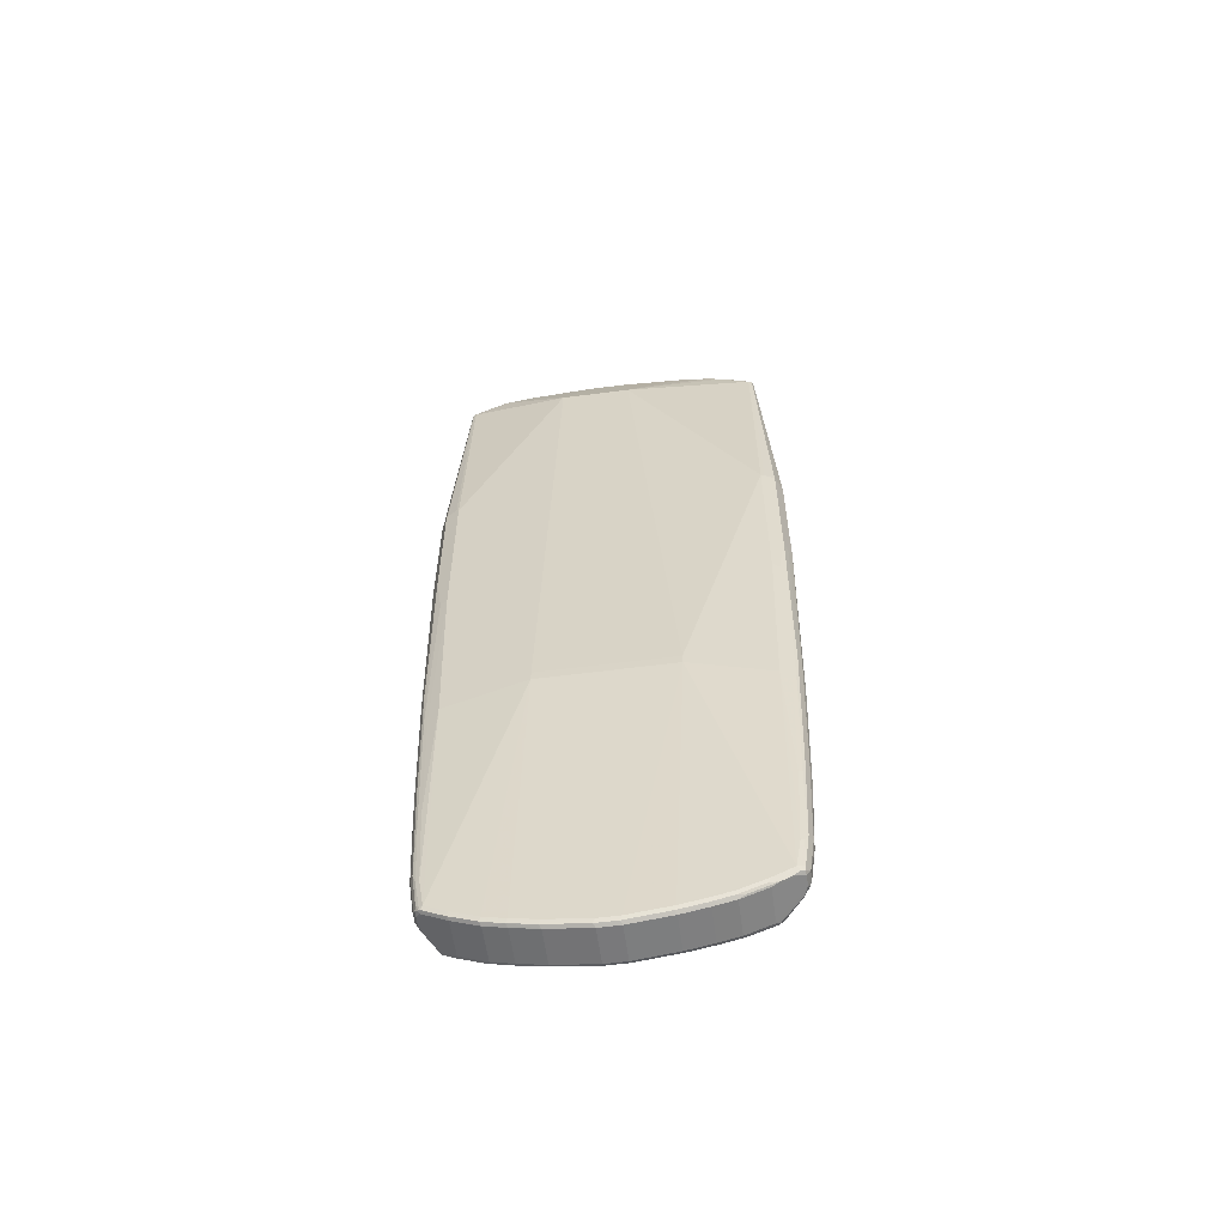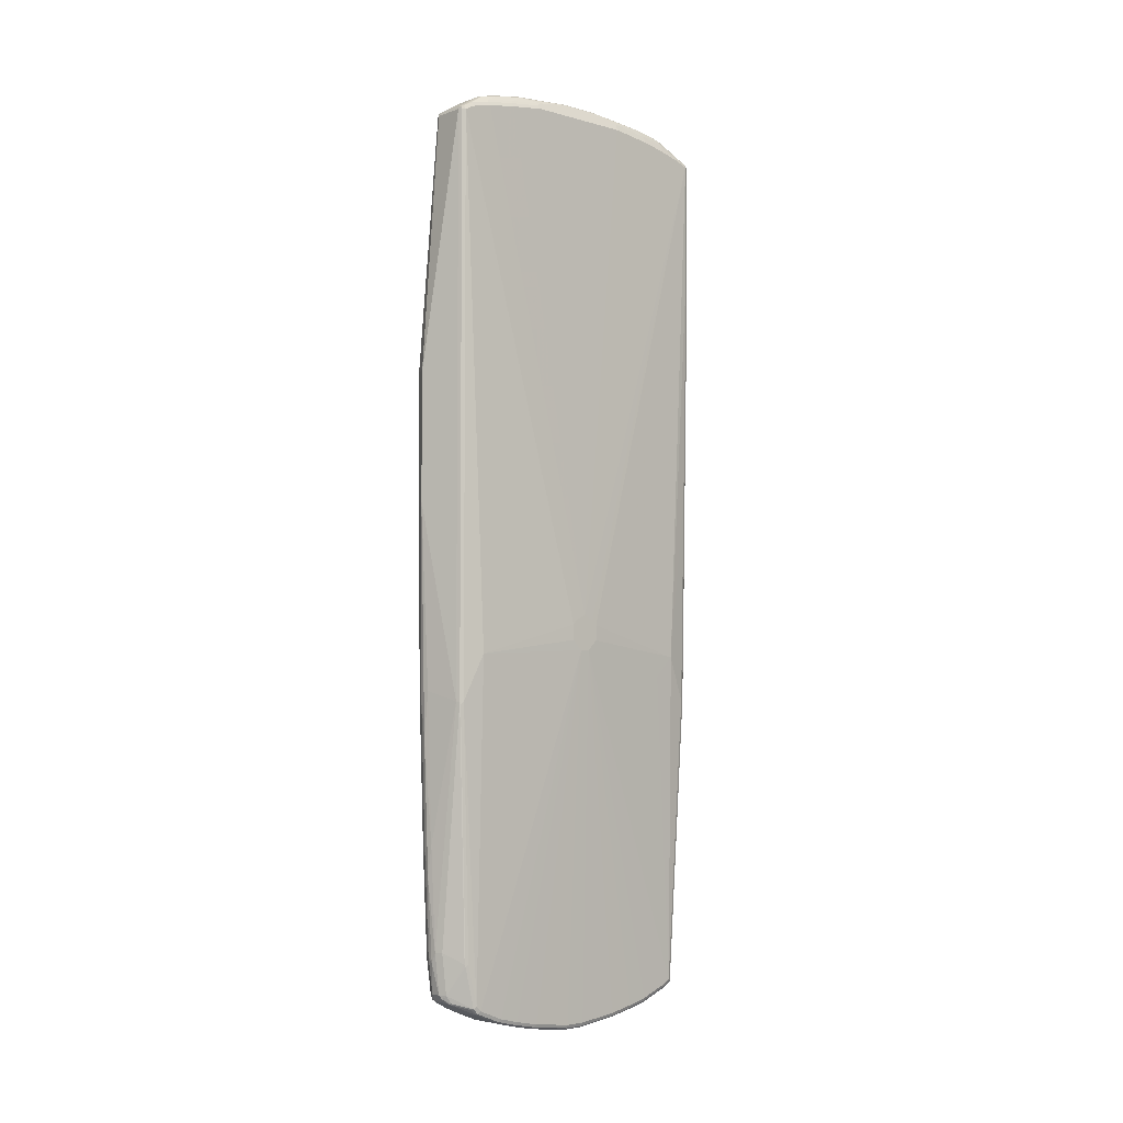
<metadata>
{"format":"obj","ext":"obj","renderer":"f3d","projection":"perspective","resolution":1024,"background":"white","views":[{"elev":-57.9,"azim":-82.3,"up":"+Z"},{"elev":-4.1,"azim":48.0,"up":"+Z"}]}
</metadata>
<code>
v -0.02106 -0.358 0.1052
v -0.02106 -0.358 0.3685
v -0.04912 -0.3439 0.1087
v -0.03509 -0.3509 0.09121
v -0.03158 -0.3474 -0.2947
v -0.02106 -0.3474 -0.3685
v -0.01052 -0.3474 -0.2736
v 0.05264 -0.3264 -0.2947
v -0.02807 -0.3544 0.3719
v -0.04912 -0.3439 0.3719
v 0.05264 -0.3264 0.8949
v -0.01052 -0.3264 0.8949
v -0.01755 -0.3229 0.8983
v -0.05615 -0.3299 0.007016
v -0.04912 -0.3334 -0.3649
v -0.04561 -0.3404 -0.2983
v -0.03158 -0.3369 -0.5896
v -0.02106 -0.3369 -0.6421
v -0.01052 -0.3369 -0.579
v -0.01052 -0.3264 -0.7896
v 0.05966 -0.3229 -0.2947
v -0.05966 -0.3229 0.3719
v 0.05966 -0.3229 0.8949
v 0.0579 -0.3237 0.9002
v 0.05264 -0.3229 0.9019
v -0.01052 -0.3229 0.9019
v -0.01578 -0.3211 0.9027
v -0.01842 -0.3053 0.9066
v -0.02106 -0.3159 0.8949
v -0.06317 -0.3159 0.01043
v -0.05264 -0.3264 -0.3685
v -0.04912 -0.3229 -0.6387
v -0.04561 -0.3299 -0.593
v -0.04561 -0.3194 -0.8037
v -0.03158 -0.3264 -0.8001
v -0.02106 -0.3264 -0.8107
v -0.01052 -0.3159 -0.8738
v -0.003496 -0.3229 -0.7896
v 0.003496 -0.3194 -0.7896
v 0.0386 -0.2913 -0.8107
v 0.06053 -0.3211 -0.3
v 0.06317 -0.3159 -0.2947
v -0.06317 -0.3159 0.3685
v 0.06317 -0.3159 0.8949
v 0.05966 -0.3194 0.9019
v 0.04738 -0.2711 0.9317
v 0.04212 -0.2772 0.93
v 0 -0.2772 0.93
v -0.01578 -0.3 0.9133
v -0.00526 -0.2685 0.9343
v -0.01842 -0.2632 0.9277
v -0.02106 -0.2526 0.9264
v -0.06317 -0.04205 0.8422
v -0.08423 -0.1369 -0.3264
v -0.06317 -0.3053 -0.3578
v -0.05264 -0.3159 -0.6421
v -0.04912 -0.3123 -0.8177
v -0.04561 -0.3088 -0.8772
v -0.03158 -0.3159 -0.8738
v -0.01403 -0.3088 -0.8879
v -0.007008 -0.3123 -0.8808
v -0.002622 -0.3105 -0.8791
v 0.003496 -0.3088 -0.8738
v 0.03948 -0.2895 -0.8158
v 0.04212 -0.2843 -0.8107
v 0.04212 -0.2737 -0.8528
v 0.04212 -0.2632 -0.8949
v 0.07369 -0.2737 -0.1999
v -0.08423 -0.1369 -0.3053
v 0.06317 -0.2948 0.9053
v 0.08423 -0.04205 -0.1367
v 0.08423 -0.03154 -0.1263
v 0.08423 -0.01051 -0.1157
v 0.05966 -0.2983 0.9123
v 0.04912 -0.2667 0.9334
v 0.04212 -0.2632 0.937
v 0 -0.2632 0.937
v -0.01578 -0.2579 0.9343
v -0.01578 -0.2264 0.9449
v -0.01755 -0.2526 0.9334
v -0.02106 -0.221 0.937
v -0.02106 -0.1579 0.9474
v -0.02106 -0.03154 0.958
v -0.06317 0.1053 0.8422
v -0.08423 0.1369 -0.3264
v -0.05264 -0.02102 -0.958
v -0.05264 -0.1053 -0.9474
v -0.05264 -0.1579 -0.937
v -0.05264 -0.2 -0.9264
v -0.05264 -0.2526 -0.9053
v -0.05264 -0.2737 -0.8949
v -0.05264 -0.2948 -0.8843
v -0.05264 -0.3053 -0.8211
v -0.04912 -0.3018 -0.8808
v -0.04386 -0.307 -0.8862
v -0.03509 -0.3088 -0.8879
v 0 -0.2948 -0.8949
v 0.003496 -0.3018 -0.8913
v -0.001303 -0.3079 -0.8843
v 0.007882 -0.3 -0.8896
v 0.03948 -0.2685 -0.9002
v 0.03948 -0.279 -0.8581
v 0.04212 -0.2526 -0.9053
v 0.08423 -0.02102 -0.1894
v 0.08423 -0.04205 -0.1684
v -0.08423 0.1369 -0.3053
v 0.06317 -0.2526 0.9159
v 0.08423 0.01051 -0.1263
v 0.06317 0.3159 0.8949
v 0.06317 0.2843 0.9053
v 0.06317 0.2421 0.9159
v 0.06317 0.1895 0.9264
v 0.06317 0.1053 0.937
v 0.06317 -0.1158 0.937
v 0.06317 -0.1895 0.9264
v 0.05966 -0.2561 0.9229
v 0.05615 -0.2491 0.93
v 0.04912 -0.2246 0.944
v 0.04212 -0.221 0.9474
v -0.01052 -0.221 0.9474
v -0.01052 -0.1579 0.958
v -0.01578 -0.1632 0.9554
v -0.01755 -0.1579 0.9544
v -0.01755 -0.221 0.944
v -0.01755 -0.03154 0.965
v -0.01842 0.05789 0.9633
v -0.02106 0.05263 0.958
v -0.02106 0.179 0.9474
v -0.02106 0.2421 0.937
v -0.02106 0.3159 0.8949
v -0.06317 0.3159 0.3685
v -0.06317 0.3159 0.01043
v -0.06317 0.3053 -0.3578
v -0.05264 0.2948 -0.8843
v -0.05264 0.2737 -0.8949
v -0.05264 0.2526 -0.9053
v -0.05264 0.2 -0.9264
v -0.05264 0.1579 -0.937
v -0.05264 0.1053 -0.9474
v -0.05264 0.02102 -0.958
v -0.04912 -0.01752 -0.965
v -0.04912 -0.1018 -0.9544
v -0.04912 -0.1544 -0.944
v -0.04912 -0.1965 -0.9334
v -0.04912 -0.2491 -0.9123
v -0.04912 -0.2702 -0.9019
v -0.05089 -0.2825 -0.8932
v -0.04738 -0.3 -0.8896
v -0.04212 -0.2948 -0.8949
v 0.003496 -0.2807 -0.9019
v 0.03158 -0.2526 -0.9159
v 0.02807 -0.2667 -0.9089
v 0.03509 -0.2702 -0.9019
v 0.03509 -0.2597 -0.9123
v 0.03948 -0.2579 -0.9106
v 0.04212 -0.2 -0.9264
v 0.08423 0 -0.1894
v 0.04212 -0.1579 -0.937
v 0.04212 -0.1053 -0.9474
v 0.04212 -0.02102 -0.958
v 0.08423 0.02102 -0.1367
v 0.05966 0.3229 0.8913
v 0.0579 0.3211 0.9002
v 0.05966 0.3123 0.9019
v 0.04912 0.2386 0.944
v 0.05615 0.2456 0.93
v 0.07369 0.2526 -0.1999
v 0.06317 0.3159 0.6421
v 0.05615 0.193 0.9404
v 0.05615 0.1088 0.951
v 0.05966 -0.1193 0.944
v 0.05966 -0.193 0.9334
v 0.05615 -0.186 0.9404
v 0.04912 -0.1614 0.9544
v 0.04212 -0.1579 0.958
v -0.01052 -0.03154 0.9687
v -0.01578 -0.03679 0.966
v -0.01755 0.05263 0.965
v -0.01842 0.1842 0.9527
v -0.01842 0.2474 0.9423
v -0.01842 0.3211 0.9002
v -0.06053 0.3211 0.3738
v -0.04912 0.3439 0.3685
v -0.05615 0.3299 0.01043
v -0.05264 0.3264 -0.3685
v -0.05264 0.3159 -0.6421
v -0.05264 0.3053 -0.8211
v -0.04912 0.3018 -0.8843
v -0.04738 0.3027 -0.8896
v -0.04912 0.2983 -0.8913
v -0.04912 0.2772 -0.9019
v -0.04912 0.2561 -0.9123
v -0.04912 0.2035 -0.9334
v -0.04912 0.1614 -0.944
v -0.04912 0.1088 -0.9544
v -0.04912 0.02453 -0.965
v -0.04212 -0.02102 -0.9687
v -0.04212 -0.1053 -0.958
v -0.04212 -0.1579 -0.9474
v -0.04212 -0.2 -0.937
v -0.04738 -0.2053 -0.9317
v -0.04738 -0.2579 -0.9106
v -0.04738 -0.279 -0.9002
v -0.04561 -0.2878 -0.8983
v -0.04561 -0.2667 -0.9089
v -0.04212 -0.2526 -0.9159
v -0.0386 -0.2807 -0.9019
v 0.03158 -0.2 -0.937
v 0.03509 -0.207 -0.9334
v 0.03948 -0.2053 -0.9317
v 0.07369 0.2105 -0.2422
v 0.08423 0.02102 -0.1684
v 0.04212 0.02102 -0.958
v 0.04212 0.1053 -0.9474
v 0.04212 0.1579 -0.937
v 0.04212 0.2 -0.9264
v 0.04212 0.2526 -0.9053
v 0.04212 0.2737 -0.8949
v 0.03948 -0.1632 -0.9423
v 0.03948 -0.1105 -0.9527
v 0.03948 -0.02628 -0.9633
v 0.05264 0.3264 0.8949
v 0.05966 0.3229 0.6387
v 0.04912 0.3229 0.9019
v 0.05264 0.3159 0.9053
v 0.04561 0.2561 0.9404
v 0.04738 0.2474 0.9423
v 0.04212 0.2421 0.9474
v 0.04212 0.179 0.958
v 0.04912 0.1754 0.9544
v 0.06317 0.2948 -0.2947
v 0.06317 0.3053 0.1578
v 0.04912 0.04913 0.965
v 0.05615 -0.1123 0.951
v 0.04912 -0.03504 0.965
v 0.04212 -0.03154 0.9687
v -0.01052 0.05263 0.9687
v -0.01755 0.179 0.9544
v -0.01755 0.2421 0.944
v -0.01403 0.2491 0.944
v -0.01403 0.3229 0.9019
v -0.01052 0.3264 0.8949
v -0.01755 0.3229 0.8949
v -0.05 0.3421 0.3738
v -0.02106 0.358 0.3685
v -0.04738 0.3448 0.09994
v -0.04912 0.3439 0.1052
v -0.04912 0.3334 -0.3685
v -0.04912 0.3229 -0.6421
v -0.04912 0.3123 -0.8211
v -0.04561 0.3088 -0.8738
v -0.03158 0.3088 -0.8879
v -0.04212 0.3018 -0.8913
v -0.04212 0.2948 -0.8949
v -0.04738 0.2816 -0.9002
v -0.04212 0.3093 -0.8843
v -0.04212 0.2526 -0.9159
v -0.04738 0.2606 -0.9106
v -0.04212 0.2 -0.937
v -0.04212 0.1579 -0.9474
v -0.04212 0.1053 -0.958
v -0.04212 0.02102 -0.9687
v 0.03158 -0.02102 -0.9687
v 0.03158 -0.1053 -0.958
v 0.03158 -0.1579 -0.9474
v -0.04561 -0.214 -0.93
v 0.03509 -0.1649 -0.944
v 0.0386 0.02102 -0.965
v 0.0386 0.1053 -0.9544
v 0.0386 0.1579 -0.944
v 0.0386 0.2 -0.9334
v 0.03948 0.2105 -0.9277
v 0.03948 0.2632 -0.9066
v 0.0386 0.2807 -0.8983
v 0.05966 0.3018 -0.2983
v 0.0386 -0.1579 -0.944
v 0.0386 -0.1053 -0.9544
v 0.0386 -0.02102 -0.965
v 0.05264 0.3264 0.6421
v 0.05966 0.3123 0.1544
v 0.05615 0.3088 -0.1754
v 0.003496 0.3404 -0.2702
v -0.007008 0.3509 0.1087
v -0.01403 0.3544 0.1016
v -0.02106 0.358 0.1052
v -0.007008 0.2561 0.9404
v 0.0386 0.2491 0.944
v -0.01052 0.2421 0.9474
v -0.01052 0.179 0.958
v 0.04212 0.05263 0.9687
v -0.02632 0.3553 0.08932
v -0.03684 0.3448 -0.3
v -0.04561 0.3404 -0.2947
v -0.04561 0.3299 -0.5896
v -0.04561 0.3194 -0.8001
v -0.03684 0.3132 -0.8791
v -0.01052 0.3088 -0.8879
v -0.04212 0.2807 -0.9019
v 0.03158 0.2526 -0.9159
v 0.03158 0.2 -0.937
v 0.03158 0.1579 -0.9474
v 0.03158 0.1053 -0.958
v 0.03158 0.02102 -0.9687
v 0.03684 0.02628 -0.966
v 0.03684 0.1105 -0.9554
v 0.03684 0.1632 -0.9449
v 0.03684 0.2053 -0.9343
v 0.03684 0.2579 -0.9133
v 0.03684 0.279 -0.9027
v 0.00526 0.3 -0.8922
v 0.007008 0.3018 -0.8879
v 0 0.3079 -0.8829
v -0.003496 0.3123 -0.8772
v 0.003496 0.3088 -0.8702
v 0.003496 0.3194 -0.786
v 0.003496 0.3299 -0.5755
v -0.003496 0.3439 -0.2772
v -0.02106 0.3474 -0.3685
v -0.03158 0.3474 -0.2947
v -0.01052 0.3474 -0.2736
v -0.03158 0.3369 -0.5896
v -0.03684 0.3342 -0.5947
v -0.03684 0.3237 -0.8054
v -0.03158 0.3159 -0.8738
v -0.01052 0.3159 -0.8738
v -0.00526 0.3105 -0.8816
v 0.03158 0.2807 -0.9019
v -0.003496 0.3229 -0.793
v -0.003496 0.3334 -0.5826
v -0.02106 0.3369 -0.6421
v -0.01052 0.3369 -0.579
v -0.03158 0.3264 -0.8001
v -0.02106 0.3264 -0.8107
v -0.01052 0.3264 -0.7896
f 1 2 10
f 1 10 3
f 1 3 4
f 1 4 5
f 1 5 6
f 1 6 7
f 1 7 8
f 1 8 11
f 1 11 2
f 2 9 10
f 2 11 12
f 2 12 13
f 2 13 9
f 3 10 22
f 3 22 43
f 3 43 30
f 3 30 14
f 3 14 15
f 3 15 16
f 3 16 4
f 4 16 5
f 5 16 17
f 5 17 6
f 6 17 18
f 6 18 19
f 6 19 7
f 7 19 8
f 8 19 20
f 8 20 38
f 8 38 21
f 8 21 23
f 8 23 11
f 9 13 10
f 10 13 22
f 11 23 24
f 11 24 25
f 11 25 26
f 11 26 12
f 12 26 13
f 13 26 27
f 13 27 28
f 13 28 29
f 13 29 43
f 13 43 22
f 14 30 31
f 14 31 15
f 15 31 32
f 15 32 33
f 15 33 16
f 16 33 17
f 17 33 34
f 17 34 35
f 17 35 18
f 18 35 36
f 18 36 20
f 18 20 19
f 20 36 37
f 20 37 38
f 21 38 39
f 21 39 40
f 21 40 41
f 21 41 42
f 21 42 44
f 21 44 23
f 23 44 45
f 23 45 24
f 24 45 46
f 24 46 47
f 24 47 25
f 25 47 48
f 25 48 26
f 26 48 27
f 27 49 28
f 27 48 50
f 27 50 49
f 28 49 78
f 28 78 51
f 28 51 29
f 29 51 52
f 29 52 53
f 29 53 43
f 30 54 55
f 30 55 31
f 30 43 69
f 30 69 54
f 31 55 56
f 31 56 32
f 32 56 93
f 32 93 57
f 32 57 34
f 32 34 33
f 34 57 58
f 34 58 59
f 34 59 35
f 35 59 36
f 36 59 37
f 37 59 96
f 37 96 60
f 37 60 61
f 37 61 62
f 37 62 63
f 37 63 39
f 37 39 38
f 39 63 40
f 40 63 64
f 40 64 41
f 41 64 65
f 41 65 42
f 42 65 66
f 42 66 67
f 42 67 68
f 42 68 44
f 43 53 69
f 44 70 74
f 44 74 45
f 44 68 71
f 44 71 72
f 44 72 73
f 44 73 70
f 45 74 75
f 45 75 46
f 46 75 76
f 46 76 47
f 47 76 77
f 47 77 48
f 48 77 50
f 49 50 78
f 50 77 79
f 50 79 78
f 51 78 80
f 51 80 52
f 52 80 124
f 52 124 81
f 52 81 53
f 53 81 82
f 53 82 83
f 53 83 127
f 53 127 84
f 53 84 106
f 53 106 69
f 54 69 106
f 54 106 85
f 54 85 140
f 54 140 86
f 54 86 87
f 54 87 88
f 54 88 89
f 54 89 90
f 54 90 91
f 54 91 92
f 54 92 55
f 55 92 93
f 55 93 56
f 57 93 92
f 57 92 94
f 57 94 58
f 58 94 95
f 58 95 59
f 59 95 96
f 60 96 149
f 60 149 207
f 60 207 150
f 60 150 97
f 60 97 98
f 60 98 61
f 61 98 99
f 61 99 62
f 62 99 63
f 63 99 100
f 63 100 101
f 63 101 102
f 63 102 64
f 64 102 65
f 65 102 101
f 65 101 66
f 66 101 67
f 67 101 103
f 67 103 68
f 68 103 104
f 68 104 105
f 68 105 71
f 70 107 116
f 70 116 74
f 70 73 107
f 71 105 104
f 71 104 157
f 71 157 212
f 71 212 161
f 71 161 108
f 71 108 73
f 71 73 72
f 73 108 109
f 73 109 110
f 73 110 111
f 73 111 112
f 73 112 113
f 73 113 114
f 73 114 115
f 73 115 107
f 74 116 117
f 74 117 75
f 75 117 118
f 75 118 76
f 76 118 119
f 76 119 120
f 76 120 77
f 77 120 79
f 78 79 80
f 79 120 121
f 79 121 122
f 79 122 123
f 79 123 124
f 79 124 80
f 81 124 123
f 81 123 82
f 82 123 125
f 82 125 83
f 83 125 126
f 83 126 127
f 84 127 128
f 84 128 129
f 84 129 130
f 84 130 131
f 84 131 106
f 85 106 131
f 85 131 132
f 85 132 133
f 85 133 134
f 85 134 135
f 85 135 136
f 85 136 137
f 85 137 138
f 85 138 139
f 85 139 140
f 86 140 196
f 86 196 141
f 86 141 142
f 86 142 87
f 87 142 143
f 87 143 88
f 88 143 144
f 88 144 89
f 89 144 145
f 89 145 90
f 90 145 146
f 90 146 91
f 91 146 203
f 91 203 147
f 91 147 92
f 92 147 148
f 92 148 95
f 92 95 94
f 95 148 149
f 95 149 96
f 97 150 151
f 97 151 152
f 97 152 98
f 98 153 101
f 98 101 100
f 98 100 99
f 98 152 154
f 98 154 153
f 101 153 154
f 101 154 155
f 101 155 103
f 103 155 210
f 103 210 156
f 103 156 104
f 104 156 158
f 104 158 159
f 104 159 160
f 104 160 213
f 104 213 157
f 107 115 172
f 107 172 116
f 108 161 109
f 109 162 163
f 109 163 164
f 109 164 165
f 109 165 166
f 109 166 110
f 109 161 167
f 109 167 168
f 109 168 223
f 109 223 162
f 110 166 111
f 111 166 169
f 111 169 112
f 112 169 170
f 112 170 113
f 113 170 233
f 113 233 235
f 113 235 234
f 113 234 171
f 113 171 114
f 114 171 172
f 114 172 115
f 116 172 173
f 116 173 117
f 117 173 118
f 118 173 174
f 118 174 175
f 118 175 119
f 119 175 121
f 119 121 120
f 121 175 236
f 121 236 176
f 121 176 177
f 121 177 122
f 122 177 125
f 122 125 123
f 125 177 178
f 125 178 126
f 126 178 238
f 126 238 179
f 126 179 128
f 126 128 127
f 128 179 180
f 128 180 129
f 129 180 181
f 129 181 130
f 130 181 182
f 130 182 131
f 131 182 244
f 131 244 183
f 131 183 247
f 131 247 184
f 131 184 132
f 132 184 248
f 132 248 185
f 132 185 133
f 133 185 186
f 133 186 187
f 133 187 134
f 134 187 250
f 134 250 188
f 134 188 189
f 134 189 190
f 134 190 191
f 134 191 135
f 135 191 192
f 135 192 136
f 136 192 193
f 136 193 137
f 137 193 194
f 137 194 138
f 138 194 195
f 138 195 139
f 139 195 196
f 139 196 140
f 141 196 262
f 141 262 197
f 141 197 198
f 141 198 142
f 142 198 143
f 143 198 199
f 143 199 200
f 143 200 144
f 144 201 202
f 144 202 145
f 144 200 201
f 145 202 203
f 145 203 146
f 147 203 148
f 148 203 204
f 148 204 149
f 149 204 205
f 149 205 206
f 149 206 207
f 150 207 206
f 150 206 151
f 151 154 152
f 151 206 200
f 151 200 208
f 151 208 209
f 151 209 154
f 154 209 210
f 154 210 155
f 156 210 219
f 156 219 158
f 157 211 212
f 157 213 214
f 157 214 215
f 157 215 216
f 157 216 217
f 157 217 218
f 157 218 211
f 158 219 220
f 158 220 159
f 159 220 221
f 159 221 160
f 160 221 213
f 161 212 167
f 162 222 163
f 162 223 279
f 162 279 222
f 163 222 224
f 163 224 225
f 163 225 226
f 163 226 227
f 163 227 165
f 163 165 164
f 165 169 166
f 165 227 228
f 165 228 229
f 165 229 230
f 165 230 169
f 167 212 211
f 167 211 218
f 167 218 231
f 167 231 232
f 167 232 168
f 168 232 280
f 168 280 223
f 169 230 170
f 170 230 233
f 171 234 173
f 171 173 172
f 173 234 174
f 174 234 235
f 174 235 236
f 174 236 175
f 176 236 290
f 176 290 237
f 176 237 177
f 177 237 178
f 178 237 289
f 178 289 238
f 179 238 239
f 179 239 180
f 180 239 240
f 180 240 241
f 180 241 181
f 181 241 242
f 181 242 243
f 181 243 183
f 181 183 244
f 181 244 182
f 183 243 245
f 183 245 246
f 183 246 247
f 184 247 248
f 185 248 249
f 185 249 186
f 186 249 250
f 186 250 187
f 188 250 251
f 188 251 189
f 189 252 253
f 189 253 254
f 189 254 255
f 189 255 191
f 189 191 190
f 189 251 256
f 189 256 252
f 191 255 257
f 191 257 258
f 191 258 192
f 192 258 257
f 192 257 259
f 192 259 193
f 193 259 194
f 194 260 261
f 194 261 195
f 194 259 260
f 195 261 262
f 195 262 196
f 197 262 303
f 197 303 263
f 197 263 264
f 197 264 198
f 198 264 265
f 198 265 199
f 199 265 208
f 199 208 200
f 200 206 205
f 200 205 266
f 200 266 201
f 201 266 205
f 201 205 202
f 202 205 203
f 203 205 204
f 208 265 267
f 208 267 219
f 208 219 210
f 208 210 209
f 213 221 268
f 213 268 269
f 213 269 214
f 214 269 270
f 214 270 215
f 215 270 271
f 215 271 216
f 216 271 272
f 216 272 273
f 216 273 217
f 217 273 218
f 218 273 274
f 218 274 275
f 218 275 231
f 219 267 276
f 219 276 277
f 219 277 220
f 220 277 278
f 220 278 221
f 221 278 268
f 222 242 241
f 222 241 224
f 222 279 285
f 222 285 245
f 222 245 242
f 223 280 281
f 223 281 282
f 223 282 283
f 223 283 284
f 223 284 285
f 223 285 279
f 224 241 286
f 224 286 226
f 224 226 225
f 226 286 240
f 226 240 287
f 226 287 228
f 226 228 227
f 228 287 240
f 228 240 288
f 228 288 289
f 228 289 229
f 229 289 237
f 229 237 290
f 229 290 233
f 229 233 230
f 231 275 232
f 232 275 280
f 233 290 236
f 233 236 235
f 238 289 239
f 239 289 288
f 239 288 240
f 240 286 241
f 242 245 243
f 245 285 246
f 246 285 291
f 246 291 292
f 246 292 293
f 246 293 247
f 247 293 248
f 248 293 294
f 248 294 249
f 249 294 295
f 249 295 250
f 250 295 251
f 251 296 256
f 251 295 296
f 252 297 327
f 252 327 298
f 252 298 254
f 252 254 253
f 252 256 296
f 252 296 297
f 254 298 255
f 255 298 257
f 257 299 300
f 257 300 259
f 257 298 327
f 257 327 299
f 259 300 301
f 259 301 260
f 260 301 302
f 260 302 261
f 261 302 303
f 261 303 262
f 263 303 304
f 263 304 278
f 263 278 277
f 263 277 264
f 264 277 276
f 264 276 265
f 265 276 267
f 268 278 304
f 268 304 305
f 268 305 269
f 269 305 306
f 269 306 270
f 270 306 307
f 270 307 271
f 271 307 272
f 272 307 308
f 272 308 273
f 273 308 309
f 273 309 274
f 274 309 310
f 274 310 311
f 274 311 312
f 274 312 313
f 274 313 314
f 274 314 315
f 274 315 275
f 275 281 280
f 275 315 316
f 275 316 281
f 281 316 282
f 282 316 329
f 282 329 317
f 282 317 283
f 283 317 284
f 284 317 285
f 285 318 319
f 285 319 291
f 285 317 320
f 285 320 318
f 291 319 292
f 292 319 321
f 292 321 322
f 292 322 294
f 292 294 293
f 294 322 323
f 294 323 295
f 295 323 296
f 296 323 332
f 296 332 324
f 296 324 325
f 296 325 297
f 297 313 326
f 297 326 312
f 297 312 310
f 297 310 327
f 297 325 313
f 299 308 307
f 299 307 300
f 299 327 308
f 300 307 306
f 300 306 301
f 301 306 302
f 302 306 305
f 302 305 304
f 302 304 303
f 308 327 309
f 309 327 310
f 310 312 311
f 312 326 313
f 313 325 328
f 313 328 315
f 313 315 314
f 315 328 329
f 315 329 316
f 317 329 331
f 317 331 320
f 318 330 321
f 318 321 319
f 318 320 331
f 318 331 330
f 321 330 332
f 321 332 323
f 321 323 322
f 324 332 333
f 324 333 325
f 325 333 334
f 325 334 328
f 328 334 329
f 329 334 331
f 330 333 332
f 330 331 334
f 330 334 333

</code>
